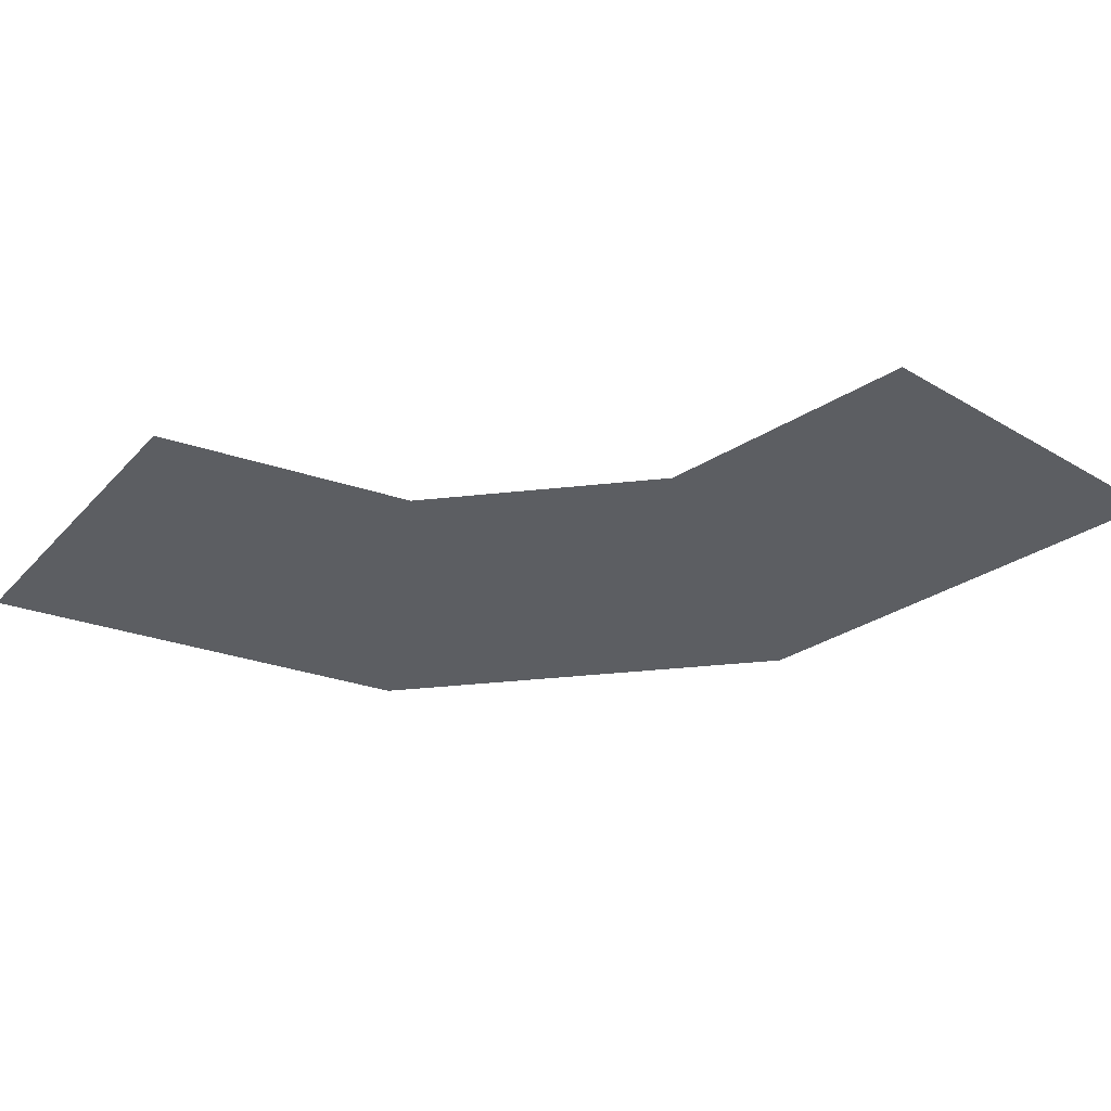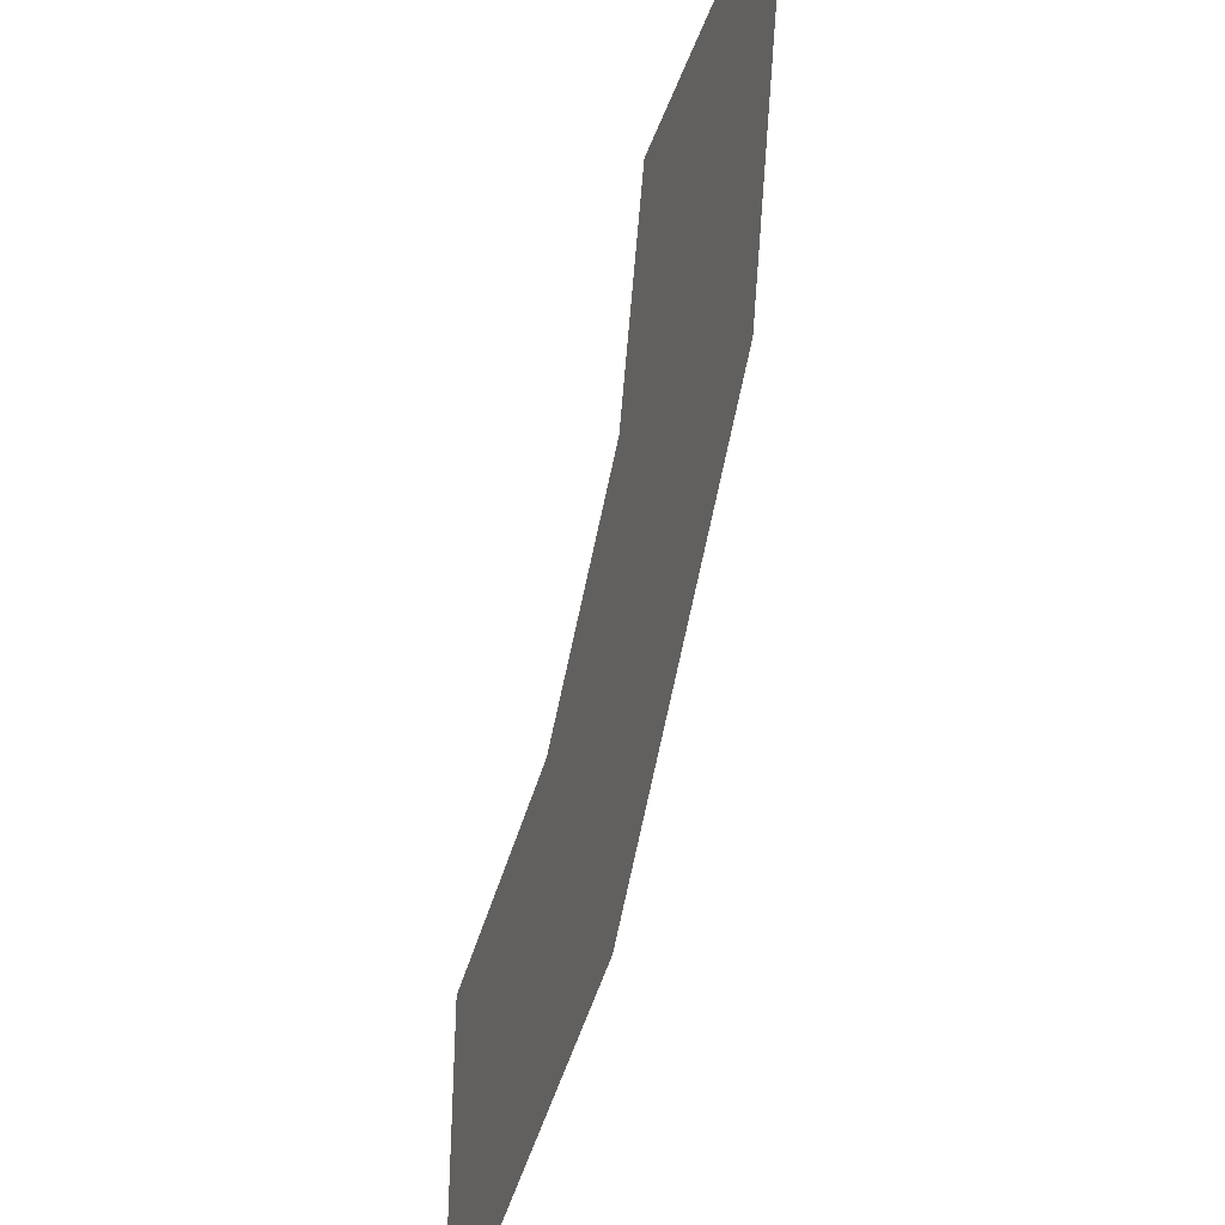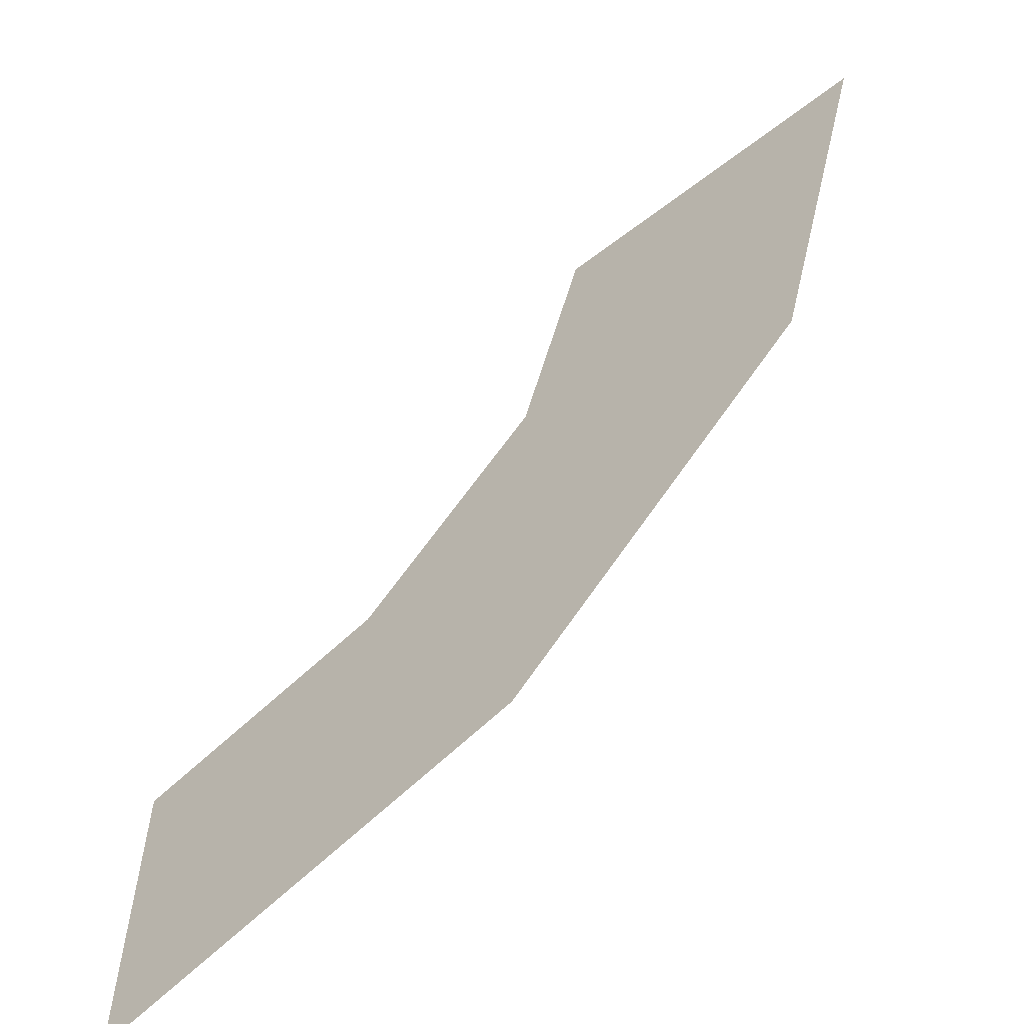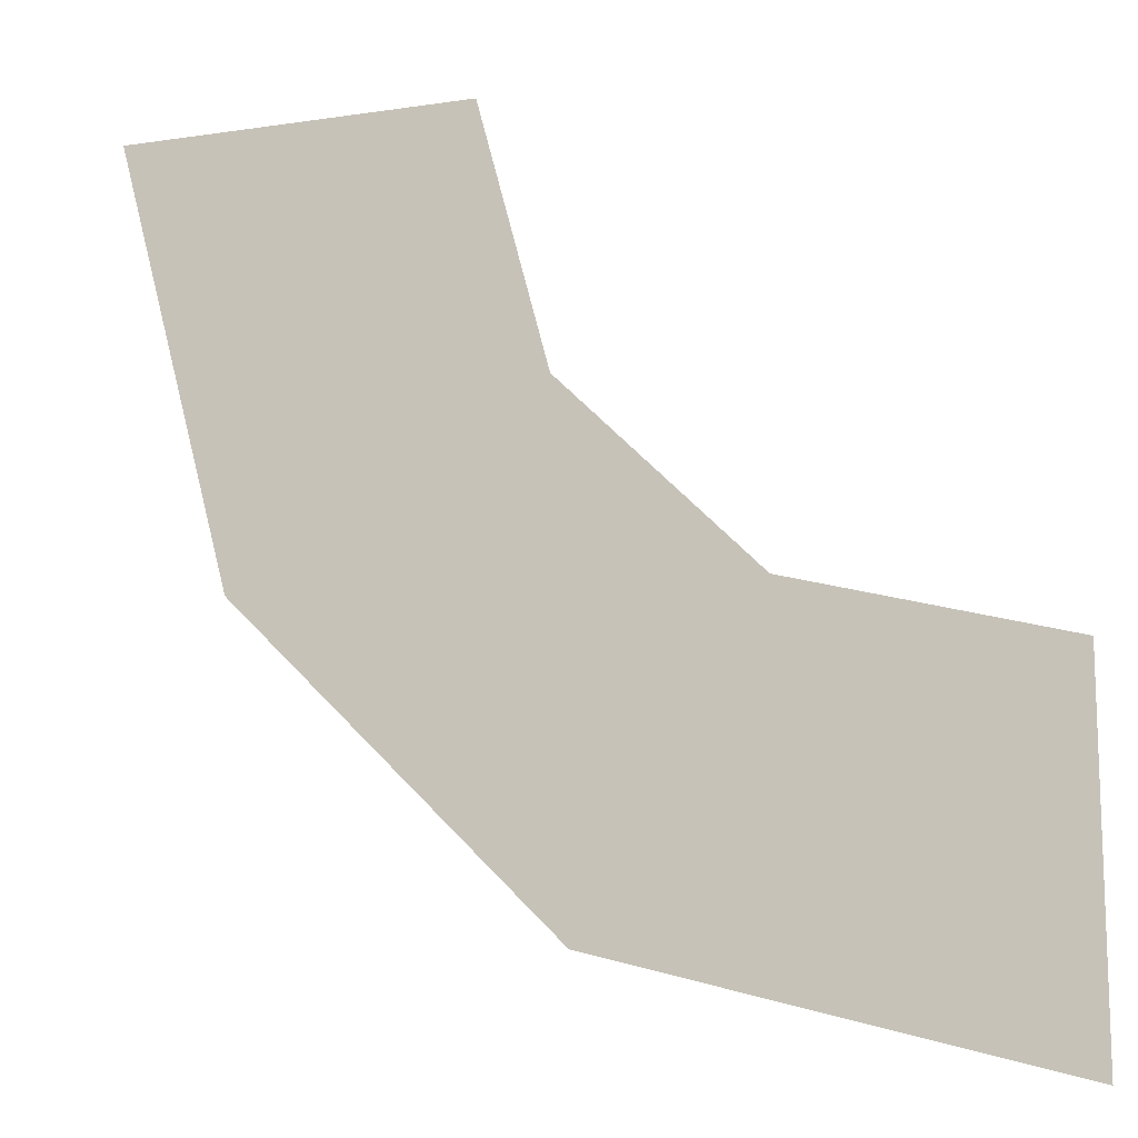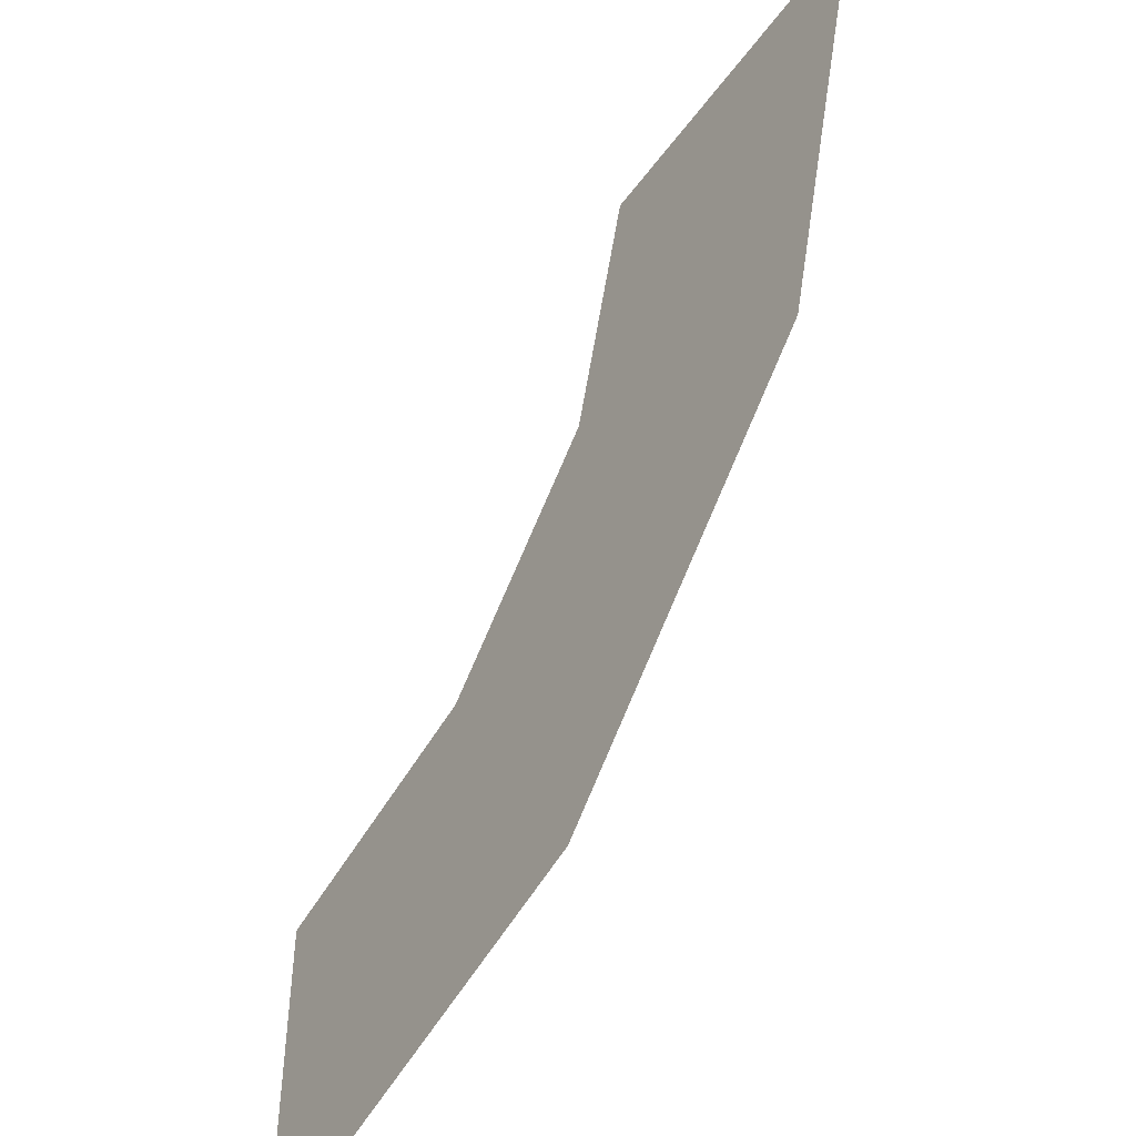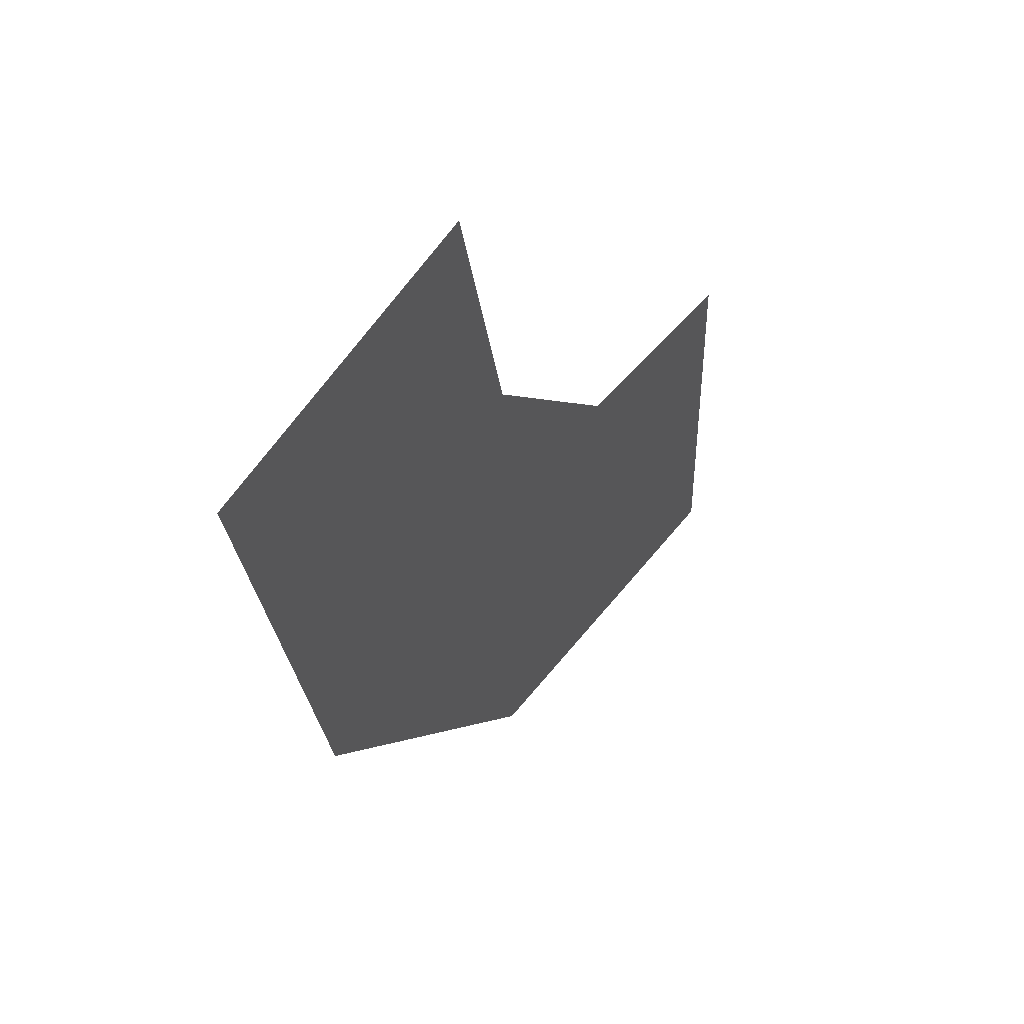
<metadata>
{"format":"obj","ext":"obj","renderer":"f3d","projection":"perspective","resolution":1024,"background":"white","views":[{"elev":-37.9,"azim":-37.2,"up":"+Y"},{"elev":-39.9,"azim":71.9,"up":"+Z"},{"elev":-60.6,"azim":38.1,"up":"+Z"},{"elev":-13.3,"azim":-161.2,"up":"+Z"},{"elev":-48.7,"azim":55.7,"up":"+Z"},{"elev":48.8,"azim":118.6,"up":"+Z"}]}
</metadata>
<code>
o Torus
v 12 0.4127 8.955
v 10.39 0.4127 2.954
v 6.236 0.4127 5.354
v 7.201 0.4127 8.955
v 6.001 0.4127 -1.439
v 3.601 0.4127 2.718
v 2e-06 0.4127 -3.047
v 0 0.4127 1.754
f 1 2 3 4
f 2 5 6 3
f 5 7 8 6

</code>
